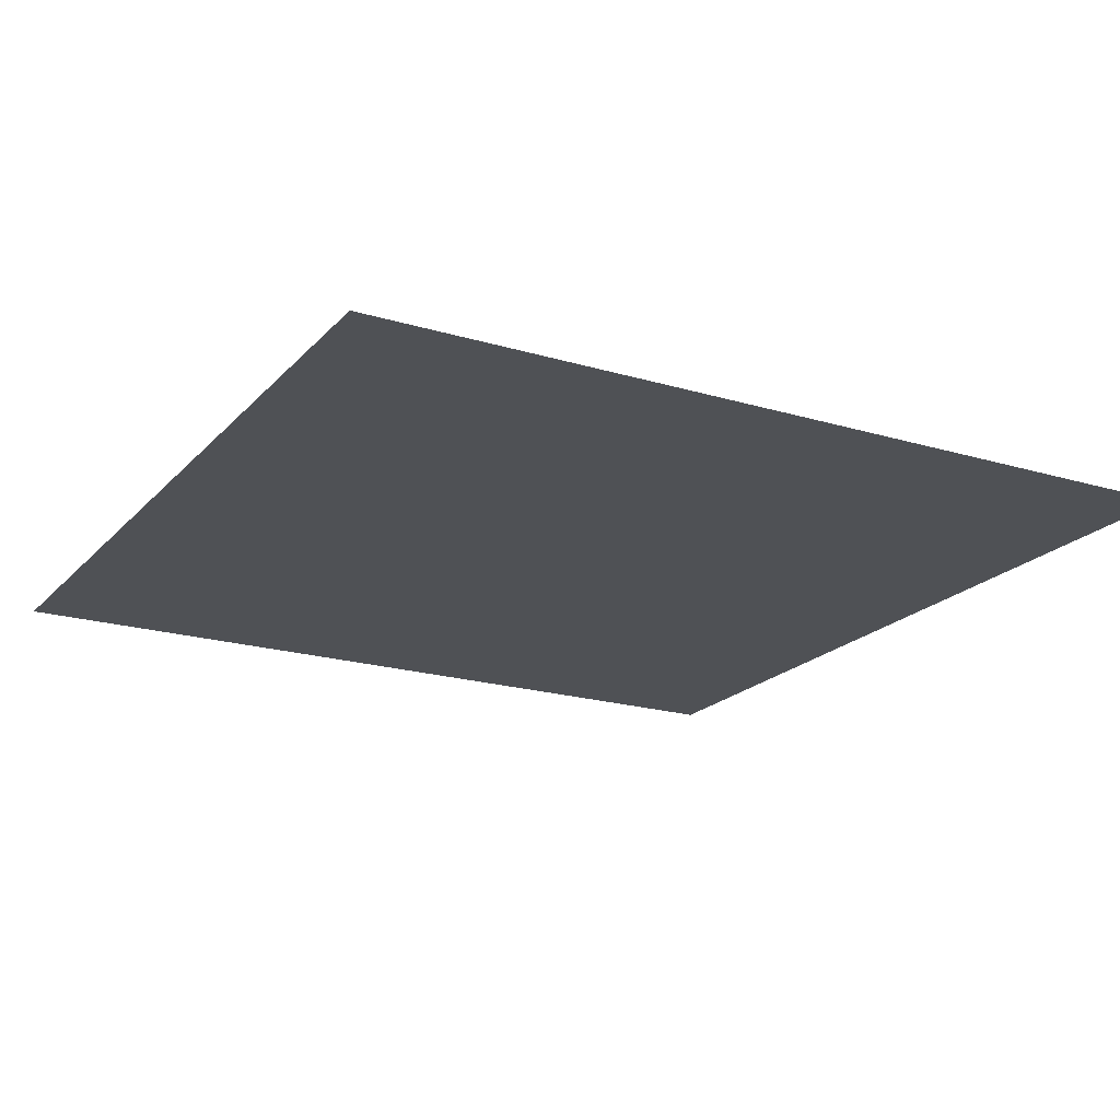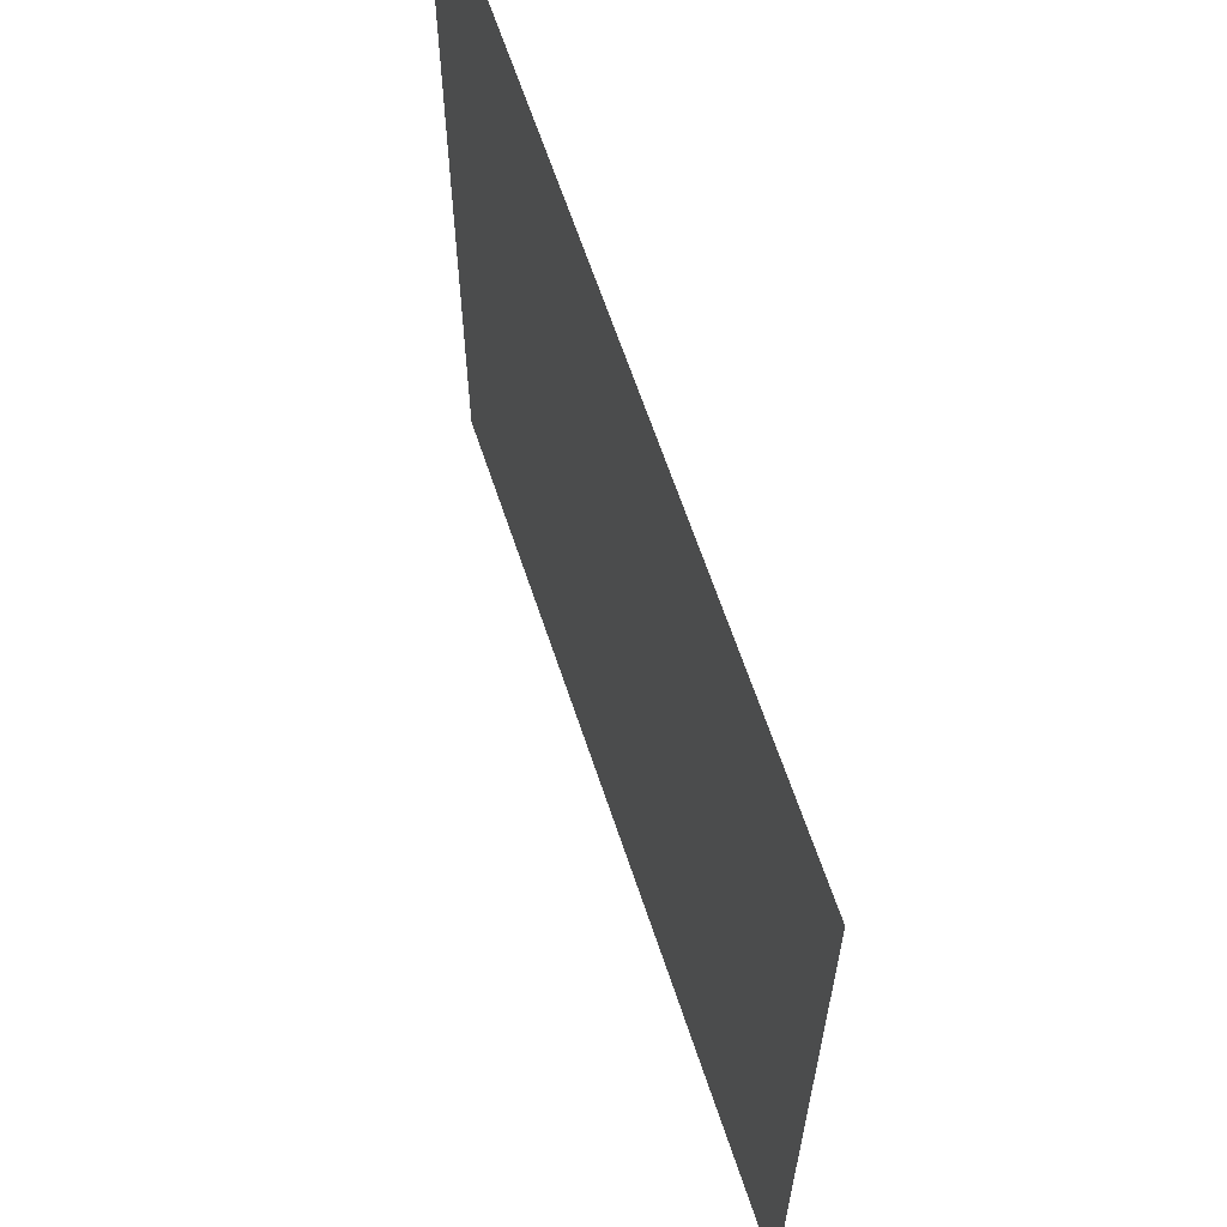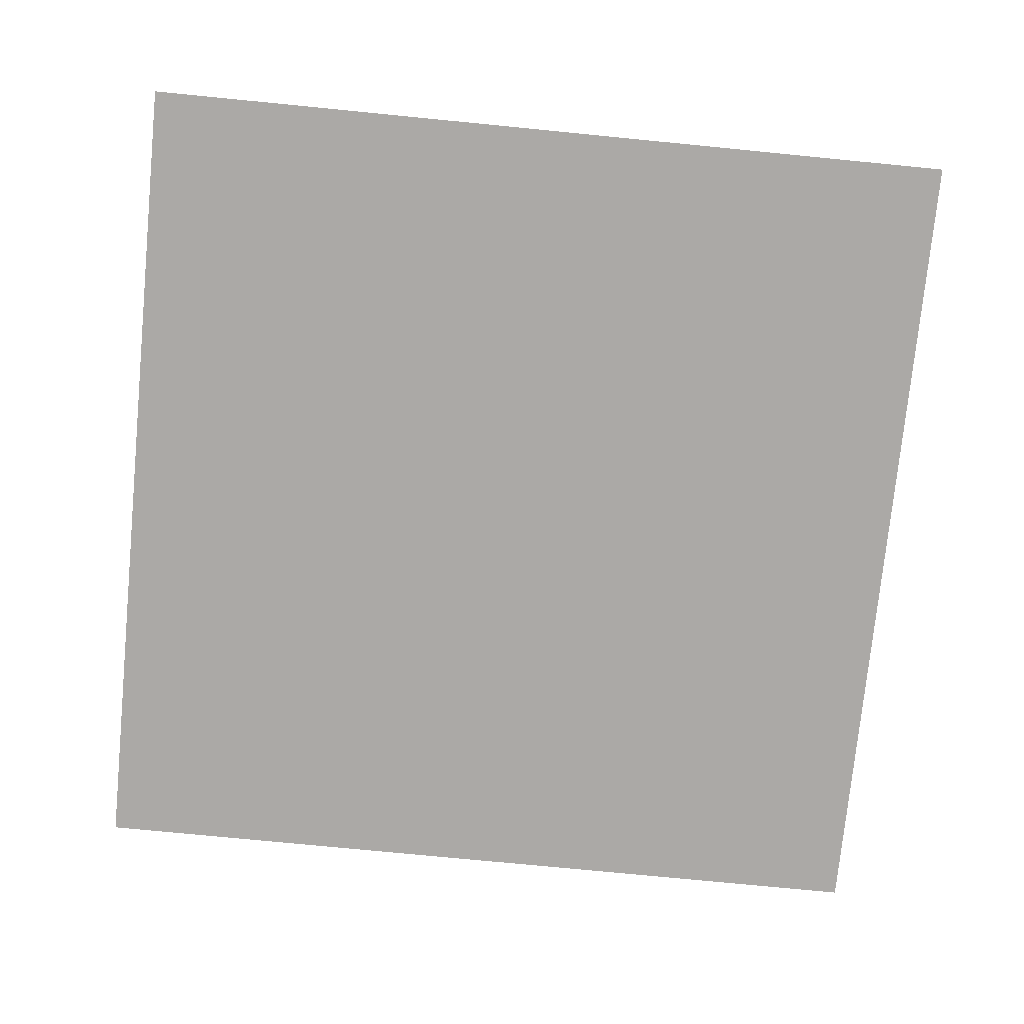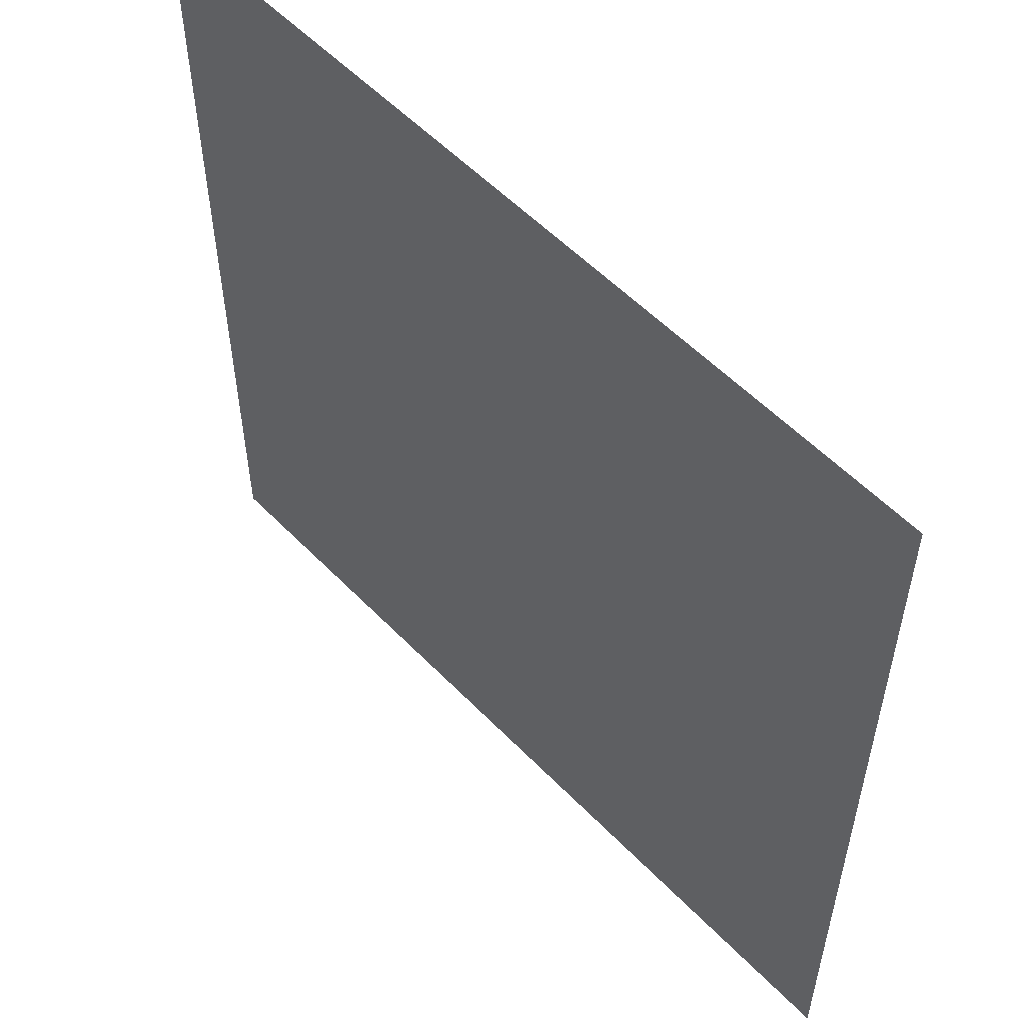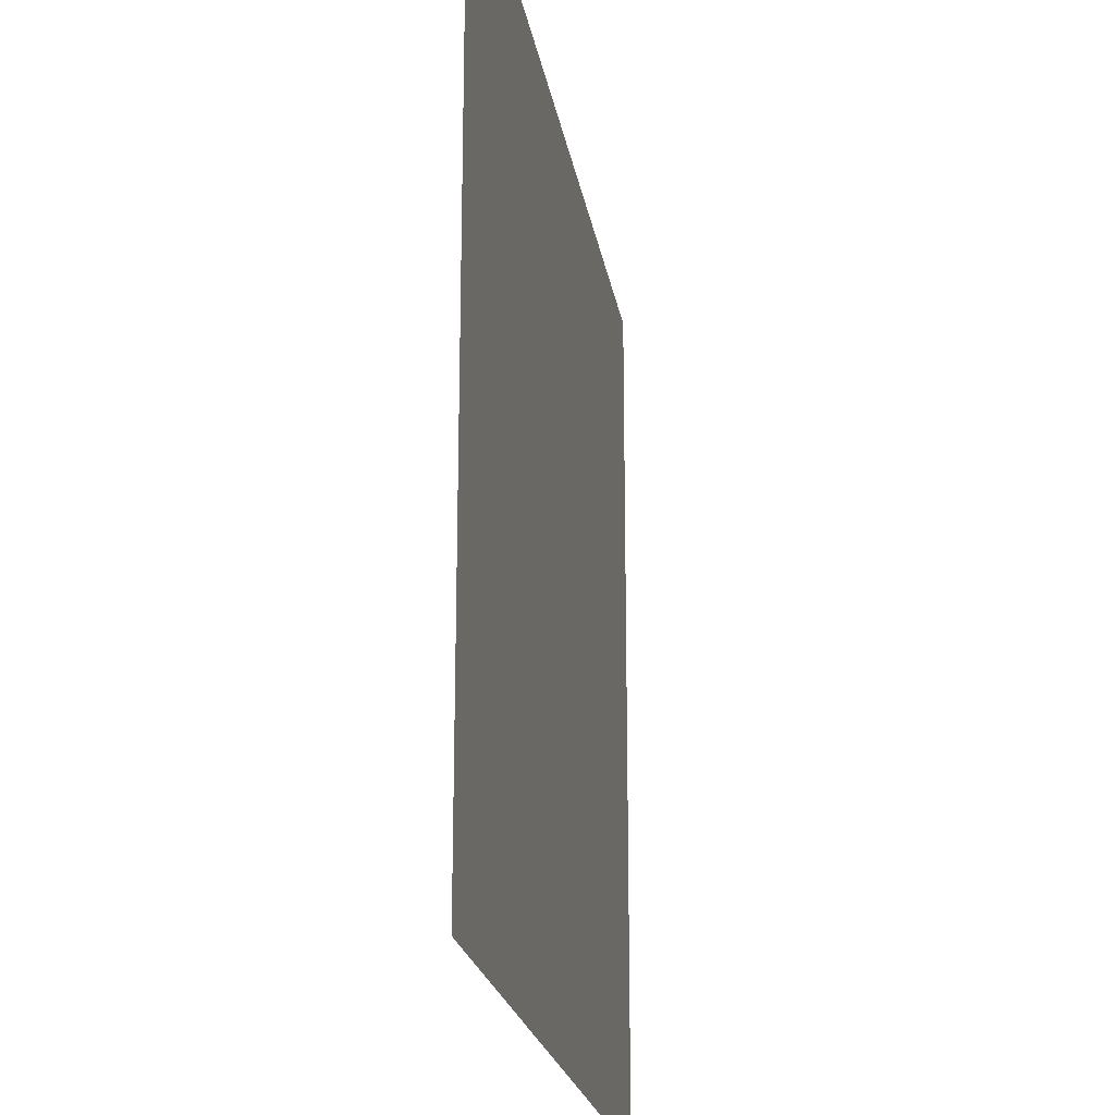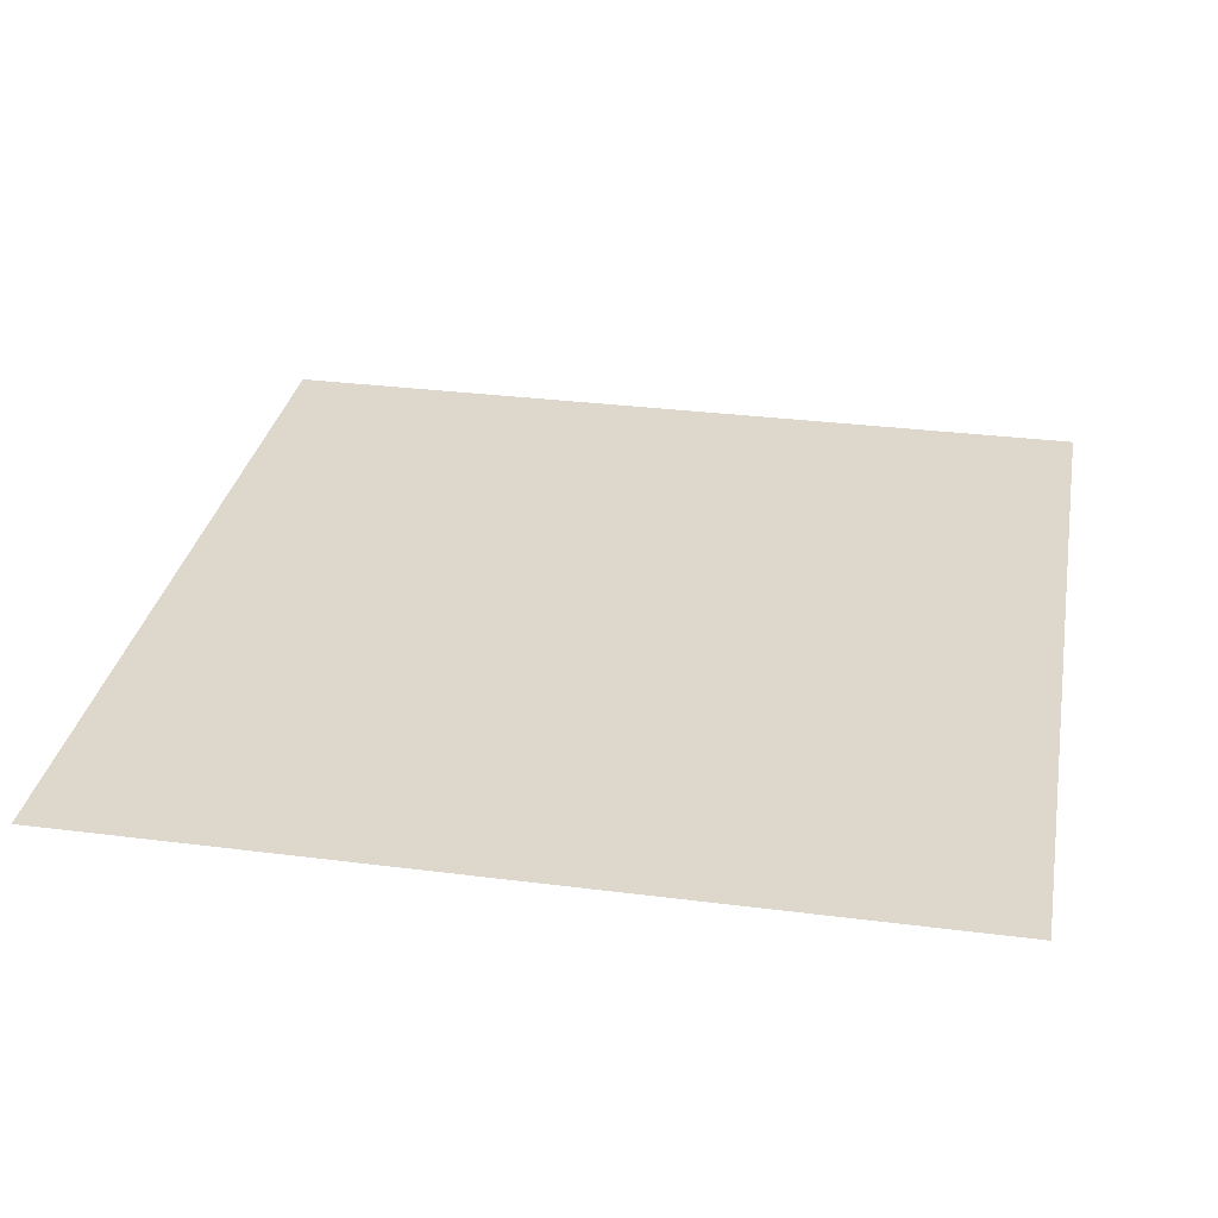
<metadata>
{"format":"obj","ext":"obj","renderer":"f3d","projection":"perspective","resolution":1024,"background":"white","views":[{"elev":-19.9,"azim":-29.0,"up":"+Y"},{"elev":64.5,"azim":71.6,"up":"+Z"},{"elev":-75.5,"azim":84.4,"up":"+Y"},{"elev":55.5,"azim":47.0,"up":"+Z"},{"elev":-21.4,"azim":99.2,"up":"+Z"},{"elev":31.3,"azim":-79.7,"up":"+Y"}]}
</metadata>
<code>
o Plane
v -200 0 200
v 200 0 200
v -200 0 -200
v 200 0 -200
f 2 3 1
f 2 4 3

</code>
